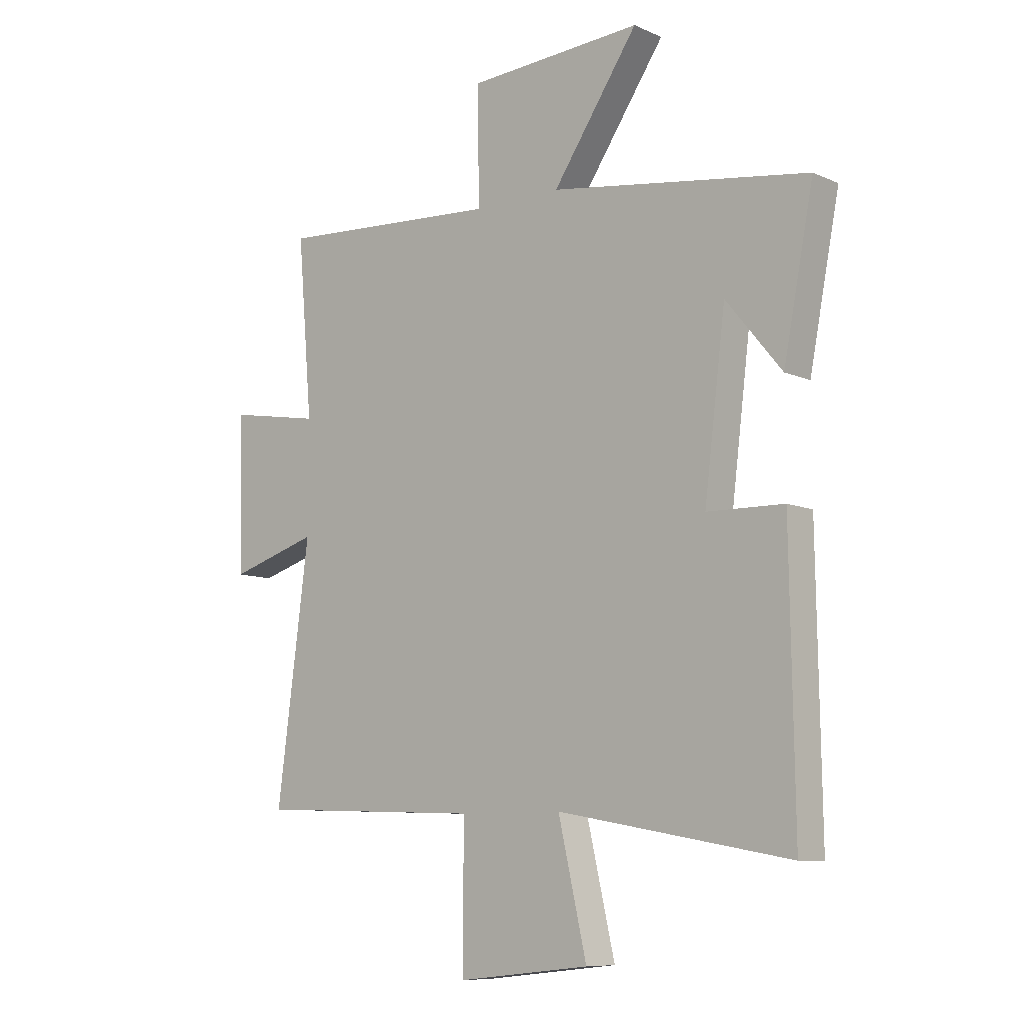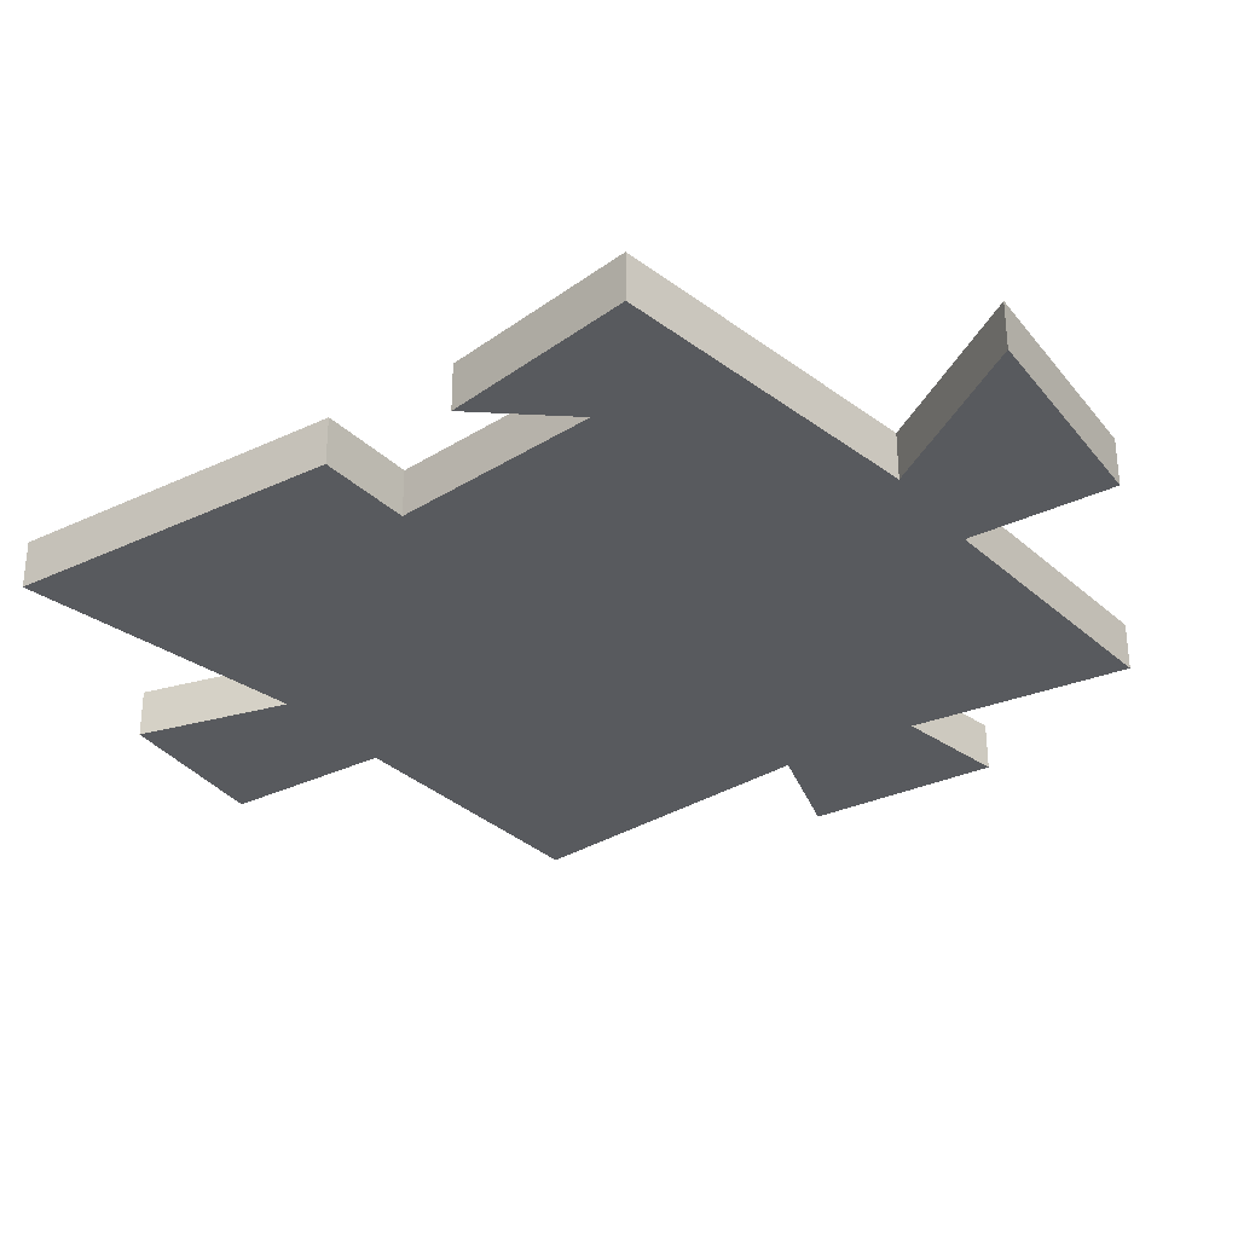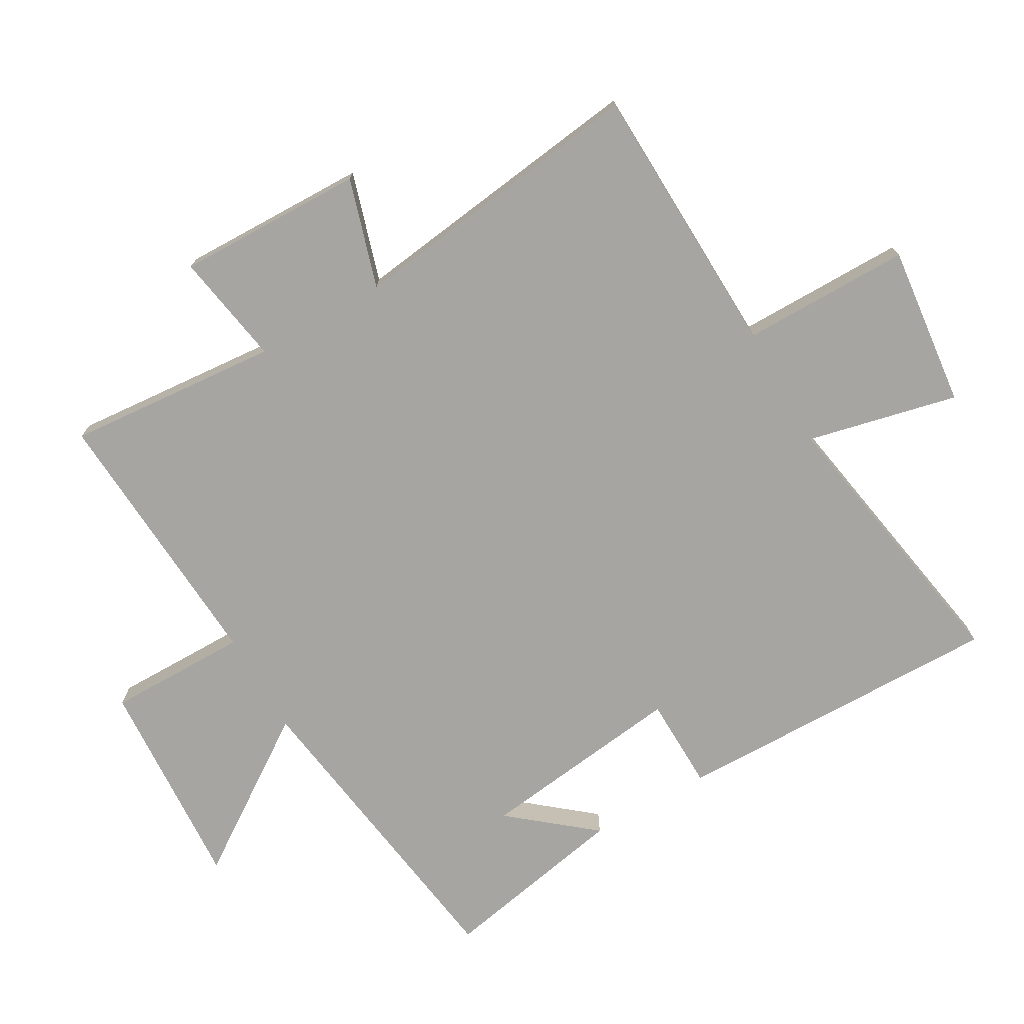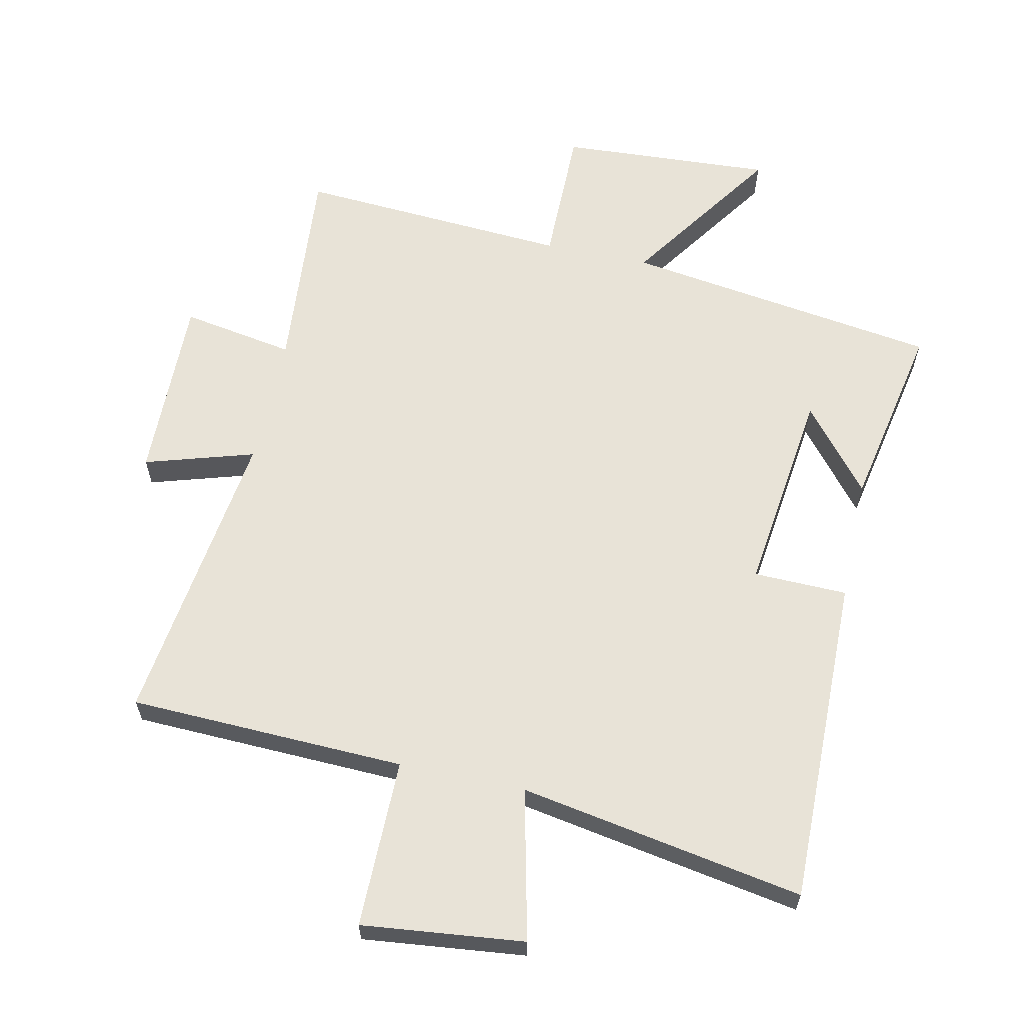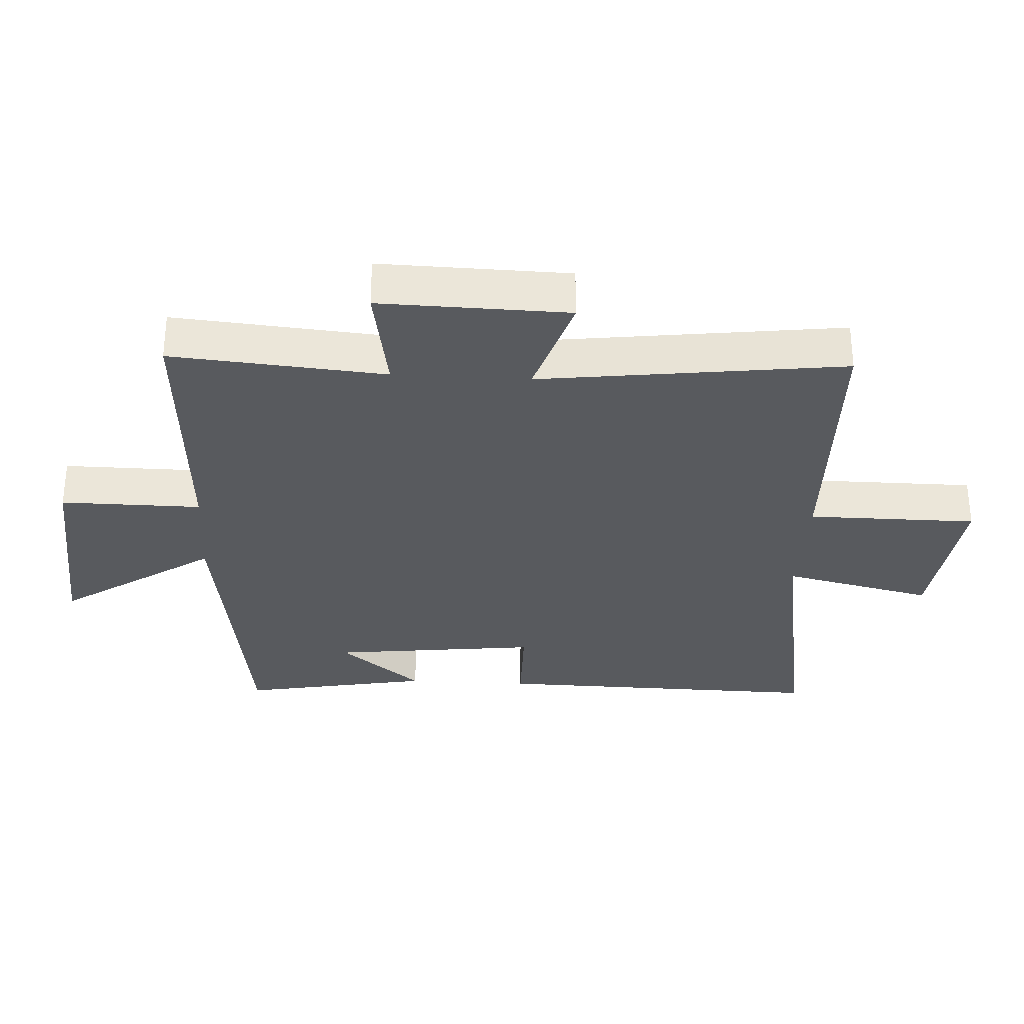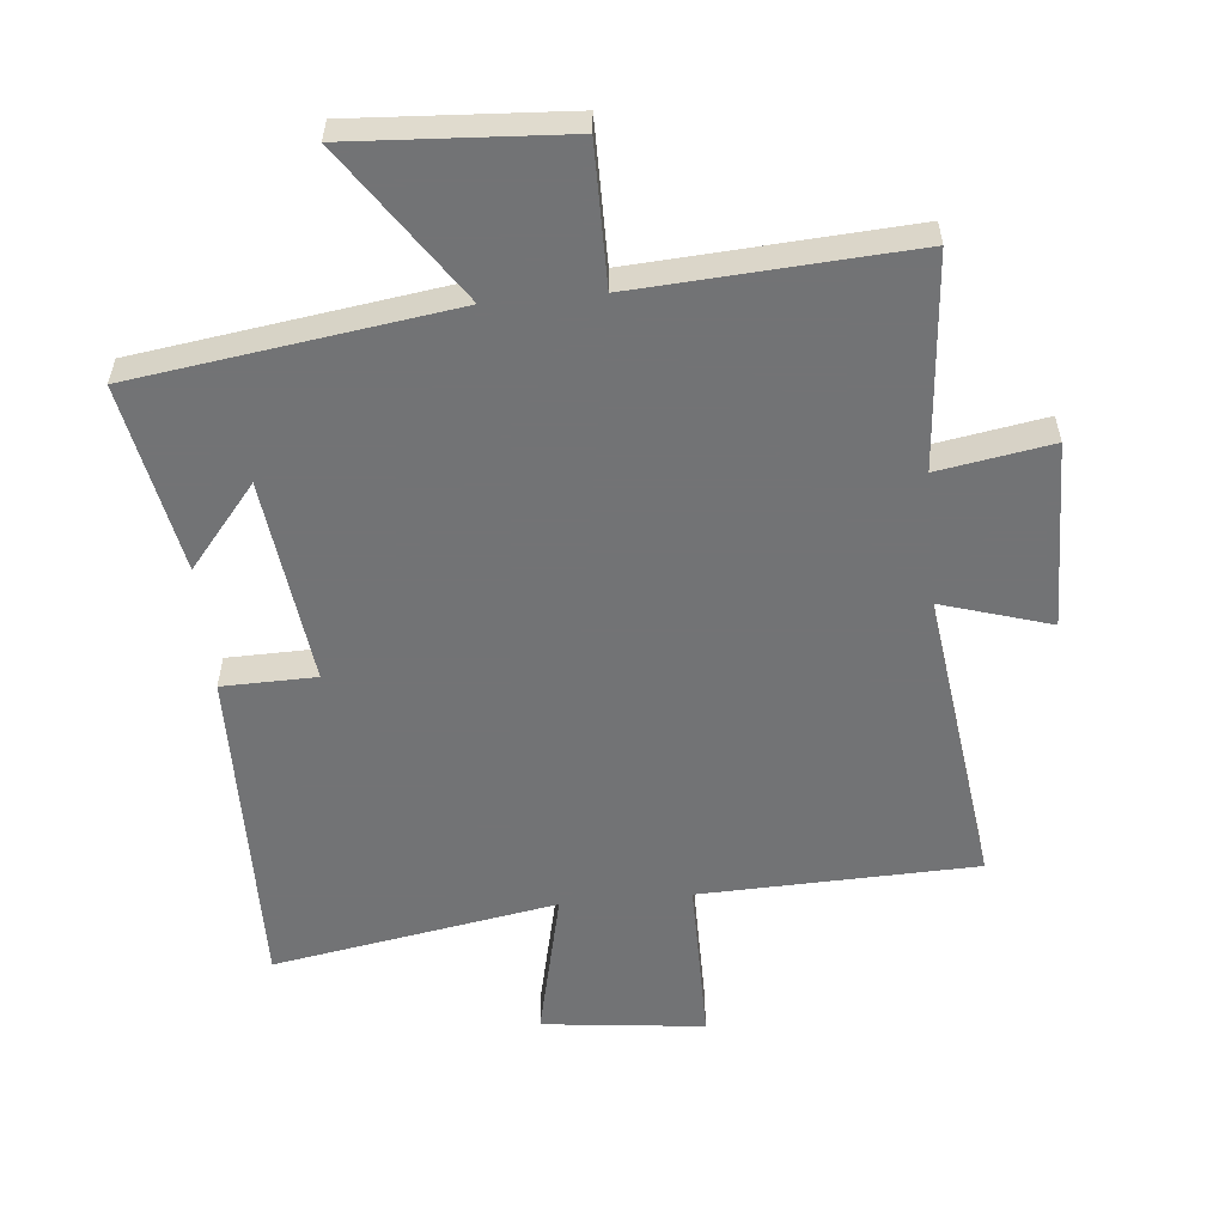
<metadata>
{"format":"obj","ext":"obj","renderer":"f3d","projection":"perspective","resolution":1024,"background":"white","views":[{"elev":-8.9,"azim":-139.3,"up":"+Z"},{"elev":-30.9,"azim":-55.0,"up":"+Y"},{"elev":-73.8,"azim":119.8,"up":"+Y"},{"elev":62.0,"azim":-167.8,"up":"+Y"},{"elev":-31.1,"azim":86.6,"up":"+Y"},{"elev":-55.9,"azim":5.4,"up":"+Y"}]}
</metadata>
<code>
v 0.562 0.07 -0.486
v 0.132 0.07 -0.5
v 0.132 0.07 -0.763
v -0.12 0.07 -0.735
v -0.066 0.07 -0.5
v -0.508 0.07 -0.577
v -0.5 0.07 -0.061
v -0.354 0.07 -0.058
v -0.394 0.07 0.264
v -0.5 0.07 0.135
v -0.557 0.07 0.429
v -0.065 0.07 0.5
v -0.228 0.07 0.739
v 0.104 0.07 0.719
v 0.103 0.07 0.5
v 0.528 0.07 0.527
v 0.5 0.07 0.195
v 0.676 0.07 0.225
v 0.67 0.07 -0.067
v 0.5 0.07 -0.015
v 0.562 0 -0.486
v 0.132 0 -0.5
v 0.132 0 -0.763
v -0.12 0 -0.735
v -0.066 0 -0.5
v -0.508 0 -0.577
v -0.5 0 -0.061
v -0.354 0 -0.058
v -0.394 0 0.264
v -0.5 0 0.135
v -0.557 0 0.429
v -0.065 0 0.5
v -0.228 0 0.739
v 0.104 0 0.719
v 0.103 0 0.5
v 0.528 0 0.527
v 0.5 0 0.195
v 0.676 0 0.225
v 0.67 0 -0.067
v 0.5 0 -0.015
f 17 18 19 20
f 15 16 17
f 15 17 20
f 12 13 14 15
f 9 10 11
f 9 11 12 15
f 5 6 7 8
f 5 8 9 15
f 2 3 4 5
f 5 15 20
f 1 2 5 20
f 40 39 38 37
f 37 36 35
f 40 37 35
f 35 34 33 32
f 31 30 29
f 35 32 31 29
f 28 27 26 25
f 35 29 28 25
f 25 24 23 22
f 40 35 25
f 40 25 22 21
f 1 21 22 2
f 2 22 23 3
f 3 23 24 4
f 4 24 25 5
f 5 25 26 6
f 6 26 27 7
f 7 27 28 8
f 8 28 29 9
f 9 29 30 10
f 10 30 31 11
f 11 31 32 12
f 12 32 33 13
f 13 33 34 14
f 14 34 35 15
f 15 35 36 16
f 16 36 37 17
f 17 37 38 18
f 18 38 39 19
f 19 39 40 20
f 20 40 21 1

</code>
